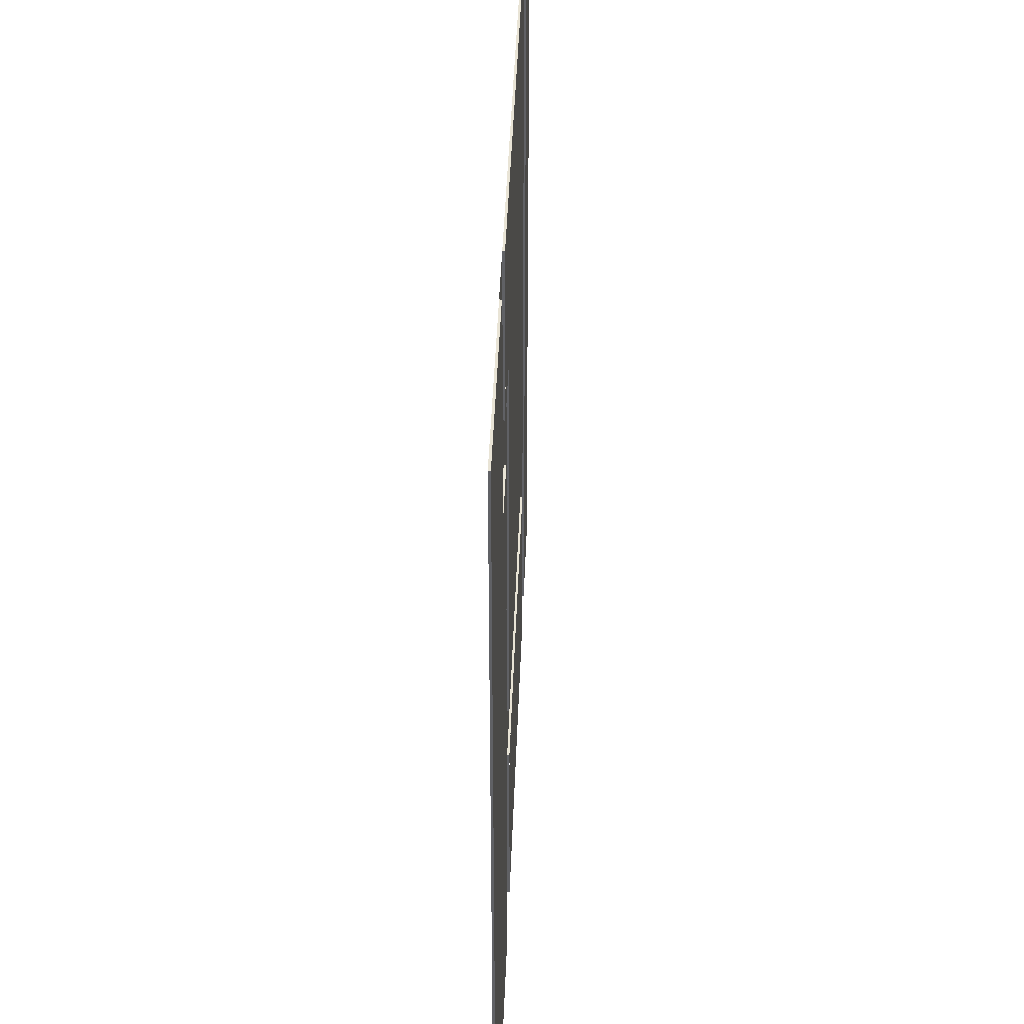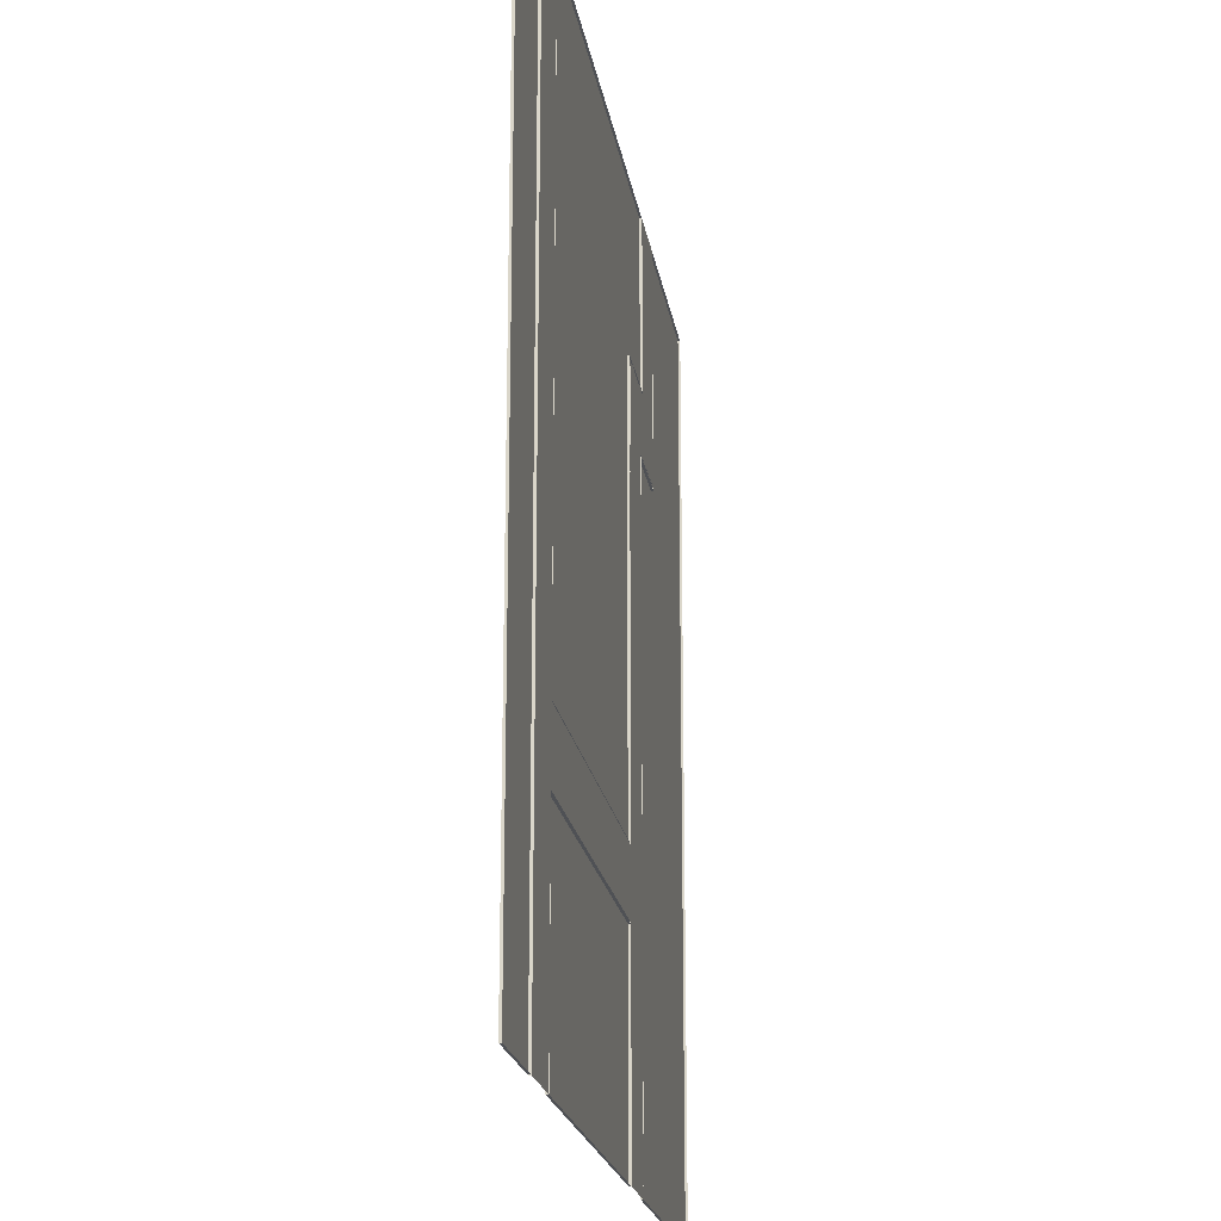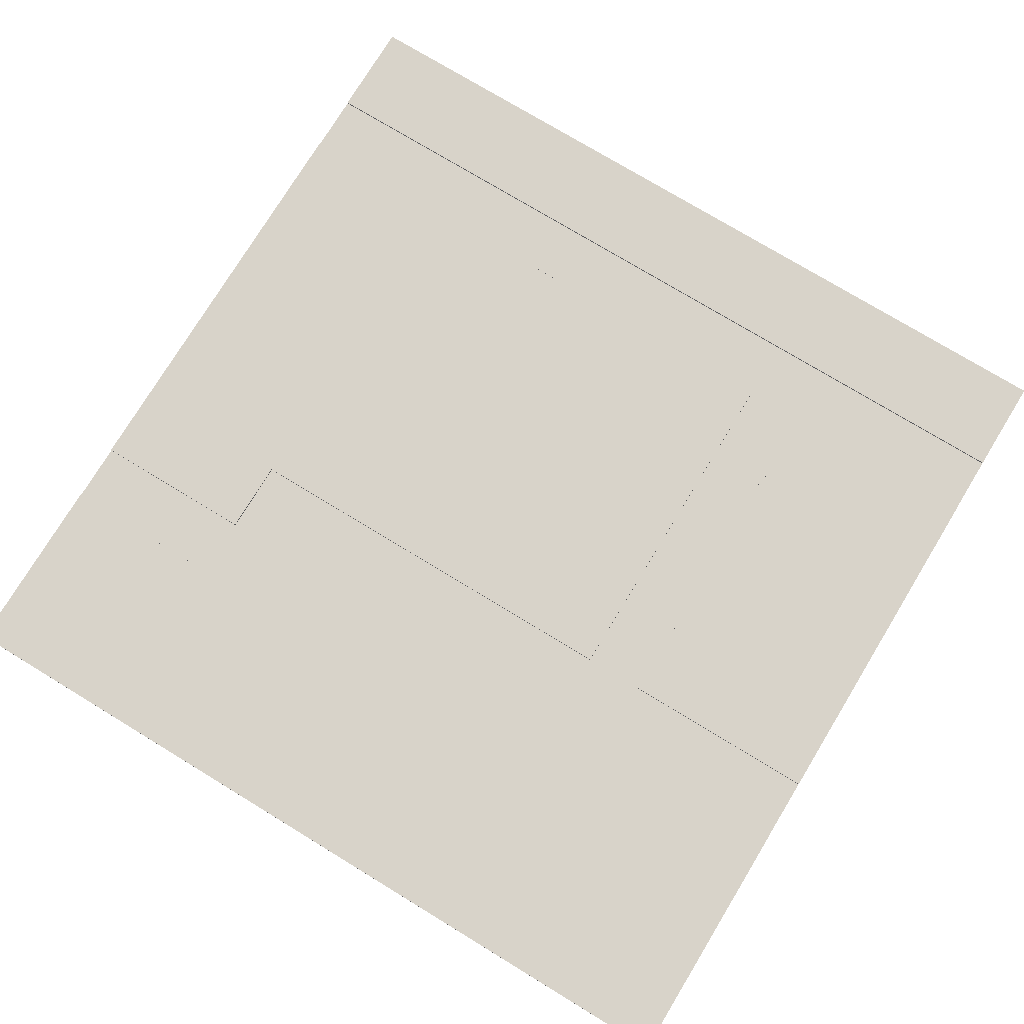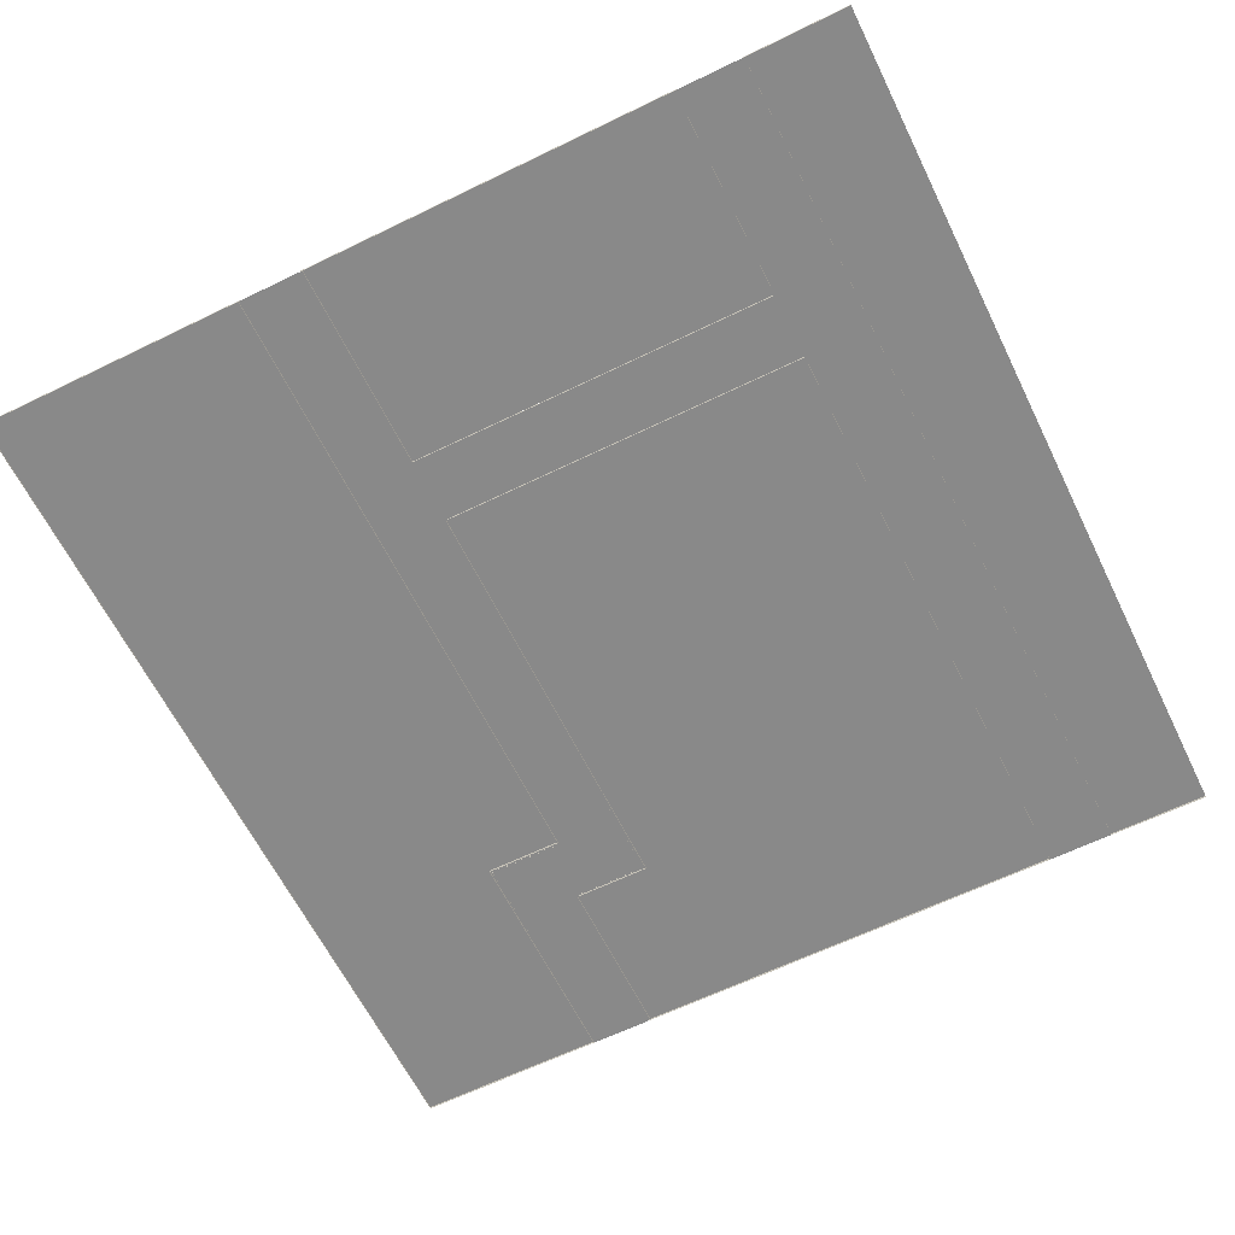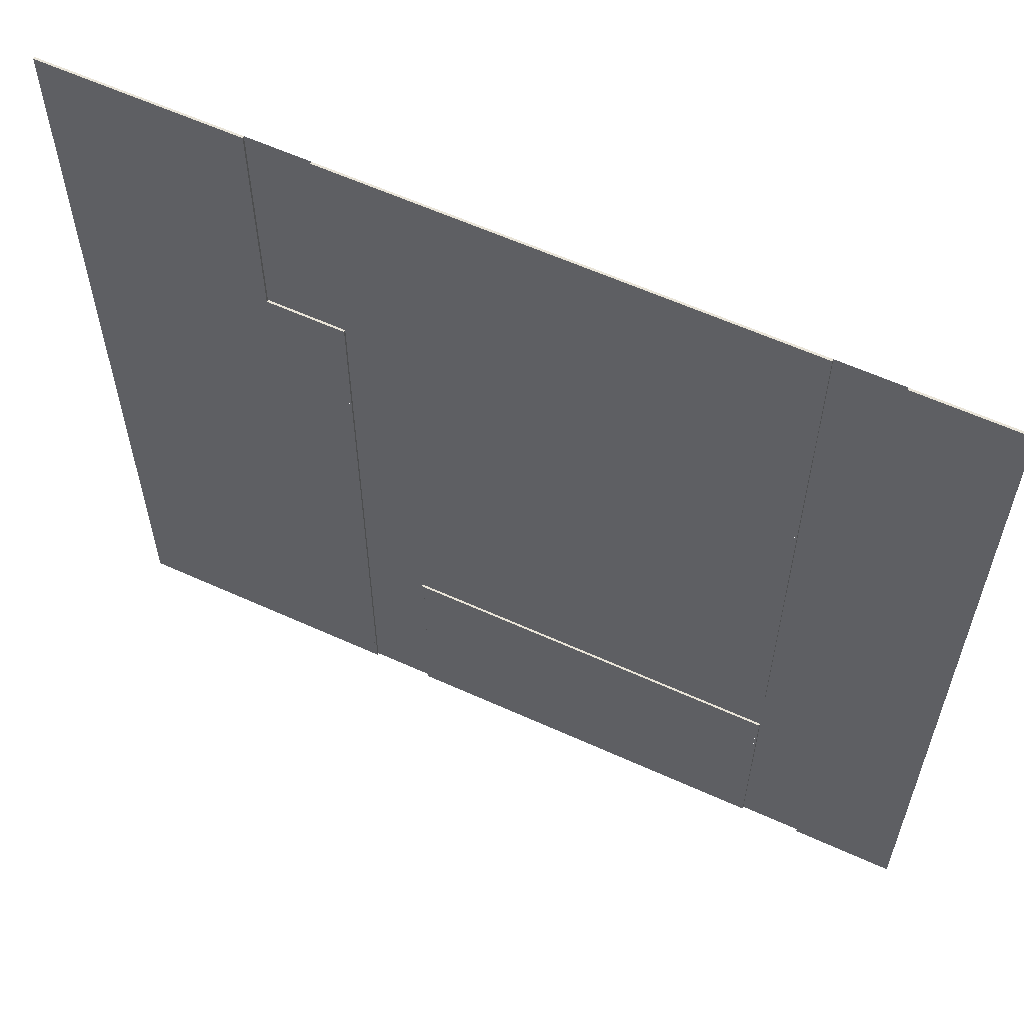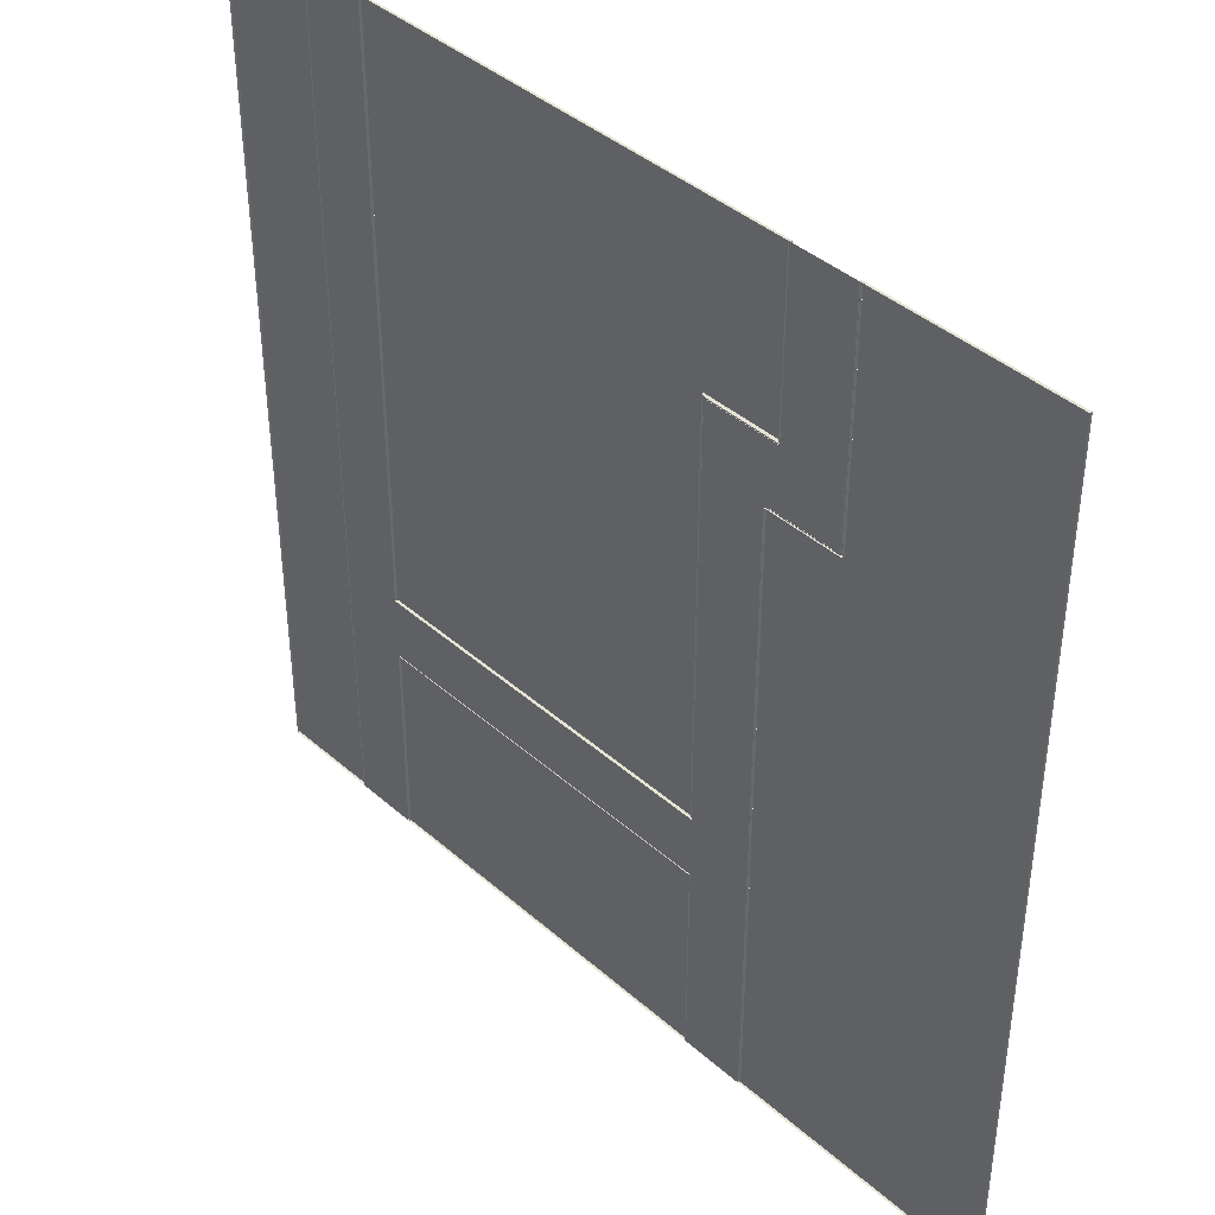
<metadata>
{"format":"obj","ext":"obj","renderer":"f3d","projection":"perspective","resolution":1024,"background":"white","views":[{"elev":42.4,"azim":92.1,"up":"+Z"},{"elev":-20.1,"azim":-81.2,"up":"+Z"},{"elev":75.9,"azim":121.3,"up":"+Y"},{"elev":-63.1,"azim":-153.8,"up":"+Y"},{"elev":60.3,"azim":-155.1,"up":"+Z"},{"elev":41.1,"azim":46.7,"up":"+Z"}]}
</metadata>
<code>
v  391.9 5 611.5
v  404.7 5 611.5
v  409.7 5 606.5
v  391.9 5 606.5
v  409.7 -0.5 606.5
v  391.9 -0.5 606.5
v  391.9 -0.5 611.5
v  404.7 -0.5 611.5
v  404.7 5 646.4
v  409.7 5 646.4
v  409.7 -0.5 646.4
v  404.7 -0.5 646.4
v  556.1 5 646.4
v  556.1 5 460
v  551.1 5 465
v  551.1 5 646.4
v  551.1 -0.5 465
v  551.1 -0.5 646.4
v  556.1 -0.5 646.4
v  556.1 -0.5 460
v  391.9 5 460
v  391.9 5 465
v  391.9 -0.5 465
v  391.9 -0.5 460
v  404.7 5 646.4
v  404.7 5 1001
v  409.7 5 1001
v  409.7 5 646.4
v  409.7 -0 1001
v  409.7 -0 646.4
v  404.7 -0 646.4
v  404.7 -0 1001
v  556.1 5 1001
v  556.1 5 646.4
v  551.1 5 646.4
v  551.1 5 1001
v  551.1 -0 646.4
v  551.1 -0 1001
v  556.1 -0 1001
v  556.1 -0 646.4
v  379.2 5 425.1
v  379.2 5 -337.9
v  374.2 5 -337.9
v  374.2 5 425.1
v  374.2 -0 -337.9
v  374.2 -0 425.1
v  379.2 -0 425.1
v  379.2 -0 -337.9
v  227.8 5 -337.9
v  227.8 5 425.1
v  232.8 5 425.1
v  232.8 5 -337.9
v  232.8 -0 425.1
v  232.8 -0 -337.9
v  227.8 -0 -337.9
v  227.8 -0 425.1
v  227.8 5 -560.8
v  227.8 5 -525.1
v  232.8 5 -520.1
v  232.8 5 -560.8
v  232.8 -0.0001 -520.1
v  232.8 -0.0001 -560.8
v  227.8 -0.0001 -560.8
v  227.8 -0.0001 -525.1
v  192.9 5 -525.1
v  192.9 5 -520.1
v  192.9 -0.0001 -520.1
v  192.9 -0.0001 -525.1
v  192.9 5 -373.7
v  227.8 5 -373.7
v  232.8 5 -378.7
v  192.9 5 -378.7
v  232.8 -0.0001 -378.7
v  192.9 -0.0001 -378.7
v  192.9 -0.0001 -373.7
v  227.8 -0.0001 -373.7
v  227.8 5 -337.9
v  232.8 5 -337.9
v  232.8 -0.0001 -337.9
v  227.8 -0.0001 -337.9
v  379.2 5 -337.9
v  379.2 5 -560.8
v  374.2 5 -560.8
v  374.2 5 -337.9
v  374.2 -0 -560.8
v  374.2 -0 -337.9
v  379.2 -0 -337.9
v  379.2 -0 -560.8
v  379.2 5 -560.8
v  379.2 5 -1001
v  374.2 5 -1001
v  374.2 5 -560.8
v  374.2 -0 -1001
v  374.2 -0 -560.8
v  379.2 -0 -560.8
v  379.2 -0 -1001
v  227.8 5 -1001
v  227.8 5 -560.8
v  232.8 5 -560.8
v  232.8 5 -1001
v  232.8 -0 -560.8
v  232.8 -0 -1001
v  227.8 -0 -1001
v  227.8 -0 -560.8
v  392 5 460
v  379.2 5 460
v  374.2 5 465
v  392 5 465
v  374.2 -0.5 465
v  392 -0.5 465
v  392 -0.5 460
v  379.2 -0.5 460
v  379.2 5 425.1
v  374.2 5 425.1
v  374.2 -0.5 425.1
v  379.2 -0.5 425.1
v  227.8 5 425.1
v  227.8 5 611.5
v  232.8 5 606.5
v  232.8 5 425.1
v  232.8 -0.5 606.5
v  232.8 -0.5 425.1
v  227.8 -0.5 425.1
v  227.8 -0.5 611.5
v  392 5 611.5
v  392 5 606.5
v  392 -0.5 606.5
v  392 -0.5 611.5
v  -770.4 5 -337.9
v  -770.4 5 1001
v  -765.4 5 1001
v  -765.4 5 -337.9
v  -765.4 -0 1001
v  -765.4 -0 -337.9
v  -770.4 -0 -337.9
v  -770.4 -0 1001
v  -619 5 1001
v  -619 5 -337.9
v  -624 5 -337.9
v  -624 5 1001
v  -624 -0 -337.9
v  -624 -0 1001
v  -619 -0 1001
v  -619 -0 -337.9
v  -619 5 -337.9
v  -619 5 -373.6
v  -624 5 -378.6
v  -624 5 -337.9
v  -624 -0.0001 -378.6
v  -624 -0.0001 -337.9
v  -619 -0.0001 -337.9
v  -619 -0.0001 -373.6
v  -584.1 5 -373.6
v  -584.1 5 -378.6
v  -584.1 -0.0001 -378.6
v  -584.1 -0.0001 -373.6
v  -584.1 5 -525.1
v  -619 5 -525.1
v  -624 5 -520.1
v  -584.1 5 -520.1
v  -624 -0.0001 -520.1
v  -584.1 -0.0001 -520.1
v  -584.1 -0.0001 -525.1
v  -619 -0.0001 -525.1
v  -619 5 -560.8
v  -624 5 -560.8
v  -624 -0.0001 -560.8
v  -619 -0.0001 -560.8
v  -770.4 5 -560.8
v  -770.4 5 -337.9
v  -765.4 5 -337.9
v  -765.4 5 -560.8
v  -765.4 -0 -337.9
v  -765.4 -0 -560.8
v  -770.4 -0 -560.8
v  -770.4 -0 -337.9
v  -619 5 -560.8
v  -619 5 -1001
v  -624 5 -1001
v  -624 5 -560.8
v  -624 -0 -1001
v  -624 -0 -560.8
v  -619 -0 -560.8
v  -619 -0 -1001
v  -770.4 5 -1001
v  -770.4 5 -560.8
v  -765.4 5 -560.8
v  -765.4 5 -1001
v  -765.4 -0 -560.8
v  -765.4 -0 -1001
v  -770.4 -0 -1001
v  -770.4 -0 -560.8
v  192.9 5 -525.1
v  -584.1 5 -525.1
v  -584.1 5 -520.1
v  192.9 5 -520.1
v  -584.1 -0 -520.1
v  192.9 -0 -520.1
v  192.9 -0 -525.1
v  -584.1 -0 -525.1
v  -584.1 5 -373.7
v  192.9 5 -373.7
v  192.9 5 -378.7
v  -584.1 5 -378.7
v  192.9 -0 -378.7
v  -584.1 -0 -378.7
v  -584.1 -0 -373.7
v  192.9 -0 -373.7
g Side
f 1 2 3 4
f 4 3 5 6
f 7 8 2 1
f 2 9 10 3
f 3 10 11 5
f 8 12 9 2
f 13 14 15 16
f 16 15 17 18
f 19 20 14 13
f 14 21 22 15
f 15 22 23 17
f 20 24 21 14
f 25 26 27 28
f 28 27 29 30
f 31 32 26 25
f 33 34 35 36
f 36 35 37 38
f 39 40 34 33
f 26 32 29 27
f 39 33 36 38
f 41 42 43 44
f 44 43 45 46
f 47 48 42 41
f 49 50 51 52
f 52 51 53 54
f 55 56 50 49
f 57 58 59 60
f 60 59 61 62
f 63 64 58 57
f 58 65 66 59
f 59 66 67 61
f 64 68 65 58
f 69 70 71 72
f 72 71 73 74
f 75 76 70 69
f 70 77 78 71
f 71 78 79 73
f 76 80 77 70
f 81 82 83 84
f 84 83 85 86
f 87 88 82 81
f 89 90 91 92
f 92 91 93 94
f 95 96 90 89
f 97 98 99 100
f 100 99 101 102
f 103 104 98 97
f 103 97 100 102
f 90 96 93 91
f 105 106 107 108
f 108 107 109 110
f 111 112 106 105
f 106 113 114 107
f 107 114 115 109
f 112 116 113 106
f 117 118 119 120
f 120 119 121 122
f 123 124 118 117
f 118 125 126 119
f 119 126 127 121
f 124 128 125 118
f 129 130 131 132
f 132 131 133 134
f 135 136 130 129
f 137 138 139 140
f 140 139 141 142
f 143 144 138 137
f 130 136 133 131
f 143 137 140 142
f 145 146 147 148
f 148 147 149 150
f 151 152 146 145
f 146 153 154 147
f 147 154 155 149
f 152 156 153 146
f 157 158 159 160
f 160 159 161 162
f 163 164 158 157
f 158 165 166 159
f 159 166 167 161
f 164 168 165 158
f 169 170 171 172
f 172 171 173 174
f 175 176 170 169
f 177 178 179 180
f 180 179 181 182
f 183 184 178 177
f 185 186 187 188
f 188 187 189 190
f 191 192 186 185
f 191 185 188 190
f 178 184 181 179
f 193 194 195 196
f 196 195 197 198
f 199 200 194 193
f 201 202 203 204
f 204 203 205 206
f 207 208 202 201
v  -619 5 -1001
v  -619 5 -525.1
v  227.8 5 -525.1
v  227.8 5 -1001
v  -1000 5 -1001
v  -1000 5 1001
v  -770.4 5 1001
v  -770.4 5 -1000
v  556.1 5 1001
v  1000 5 1001
v  1000 5 -1001
v  556.1 5 460
v  -619 5 -373.7
v  -619 5 1001
v  227.8 5 611.5
v  227.8 5 460
v  227.8 5 -373.7
v  404.7 5 1001
v  404.7 5 611.5
v  379.2 5 -1001
v  379.2 5 460
v  227.8 0 -1001
v  -619 0 -1001
v  -1000 0 -1001
v  -1000 0 1001
v  -770.4 0 1001
v  -770.4 0 -1000
v  1000 0 1001
v  1000 0 -1001
v  379.2 0 -1001
v  556.1 0 1001
v  -619 0 1001
v  404.7 0 1001
g Ground
f 209 210 211 212
f 213 214 215 216
f 217 218 219 220
f 221 222 223 224 225
f 222 226 227 223
f 219 228 229 220
f 230 231 209 212
f 232 233 214 213
f 233 234 215 214
f 235 232 213 216
f 236 237 219 218
f 237 238 228 219
f 239 236 218 217
f 240 241 226 222
v  407.2 -0 609
v  480.4 -0 535.7
v  391.9 -0 535.7
v  391.9 -0 609
v  553.6 -0 462.5
v  480.4 -0 646.4
v  553.6 -0 646.4
v  407.2 -0 646.4
v  391.9 -0 462.5
v  407.2 0 1001
v  480.4 0 1001
v  480.4 0 646.4
v  407.2 0 646.4
v  553.6 0 1001
v  553.6 0 646.4
v  376.7 0 -337.9
v  303.5 0 -337.9
v  303.5 0 425.1
v  376.7 0 425.1
v  230.3 0 -337.9
v  230.3 0 425.1
v  230.3 -0 -522.6
v  303.5 -0 -449.4
v  303.5 -0 -560.8
v  230.3 -0 -560.8
v  230.3 -0 -376.2
v  192.9 -0 -449.4
v  192.9 -0 -376.2
v  230.3 -0 -337.9
v  303.5 -0 -337.9
v  376.7 0 -560.8
v  376.7 0 -337.9
v  192.9 -0 -522.6
v  376.7 0 -1001
v  303.5 0 -1001
v  303.5 0 -560.8
v  376.7 0 -560.8
v  230.3 0 -1001
v  230.3 0 -560.8
v  376.7 -0 462.5
v  303.5 -0 535.7
v  392 -0 535.7
v  392 -0 462.5
v  230.3 -0 609
v  303.5 -0 425.1
v  230.3 -0 425.1
v  376.7 -0 425.1
v  392 -0 609
v  -767.9 0 1001
v  -694.7 0 1001
v  -694.7 0 -337.9
v  -767.9 0 -337.9
v  -621.5 0 1001
v  -621.5 0 -337.9
v  -621.5 -0 -376.1
v  -694.7 -0 -449.4
v  -694.7 -0 -337.9
v  -621.5 -0 -337.9
v  -621.5 -0 -522.6
v  -584.1 -0 -449.4
v  -584.1 -0 -522.6
v  -621.5 -0 -560.8
v  -694.7 -0 -560.8
v  -767.9 0 -337.9
v  -767.9 0 -560.8
v  -584.1 -0 -376.1
v  -621.5 0 -1001
v  -694.7 0 -1001
v  -694.7 0 -560.8
v  -621.5 0 -560.8
v  -767.9 0 -1001
v  -767.9 0 -560.8
v  -584.1 0 -522.6
v  -584.1 0 -449.4
v  192.9 0 -449.4
v  192.9 0 -522.6
v  -584.1 0 -376.2
v  192.9 0 -376.2
g Road
f 242 243 244 245
f 246 243 247 248
f 242 249 247 243
f 246 250 244 243
f 251 252 253 254
f 255 256 253 252
f 257 258 259 260
f 261 262 259 258
f 263 264 265 266
f 267 264 268 269
f 267 270 271 264
f 272 265 271 273
f 263 274 268 264
f 275 276 277 278
f 279 280 277 276
f 281 282 283 284
f 285 282 286 287
f 281 288 286 282
f 285 289 283 282
f 290 291 292 293
f 294 295 292 291
f 296 297 298 299
f 300 297 301 302
f 300 303 304 297
f 305 298 304 306
f 296 307 301 297
f 308 309 310 311
f 312 313 310 309
f 314 315 316 317
f 318 319 316 315

</code>
